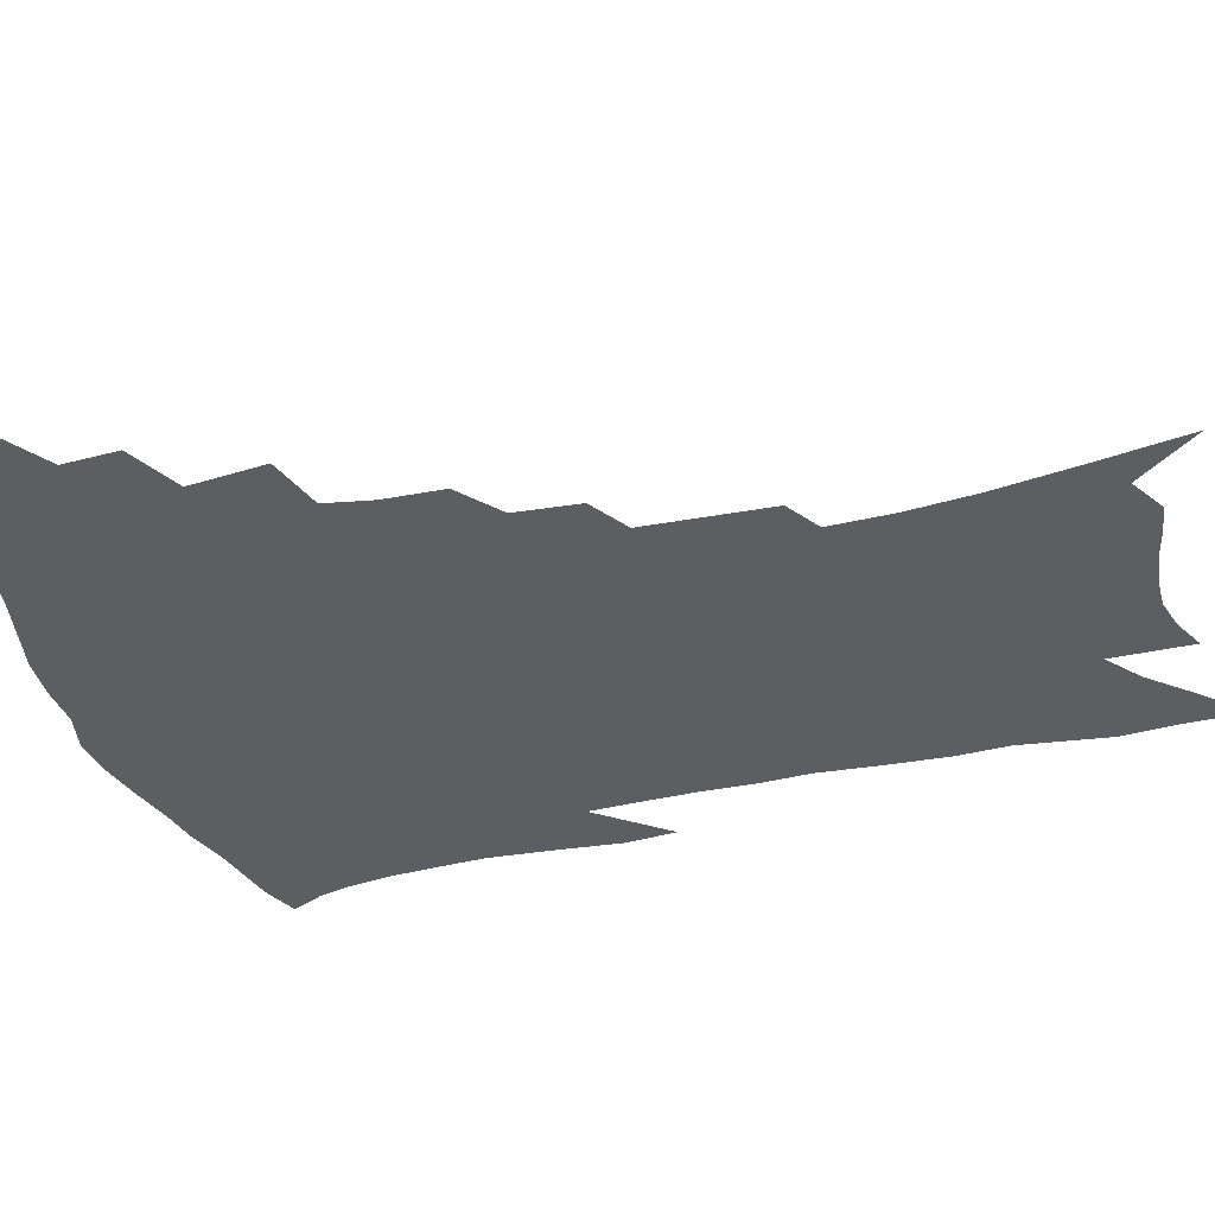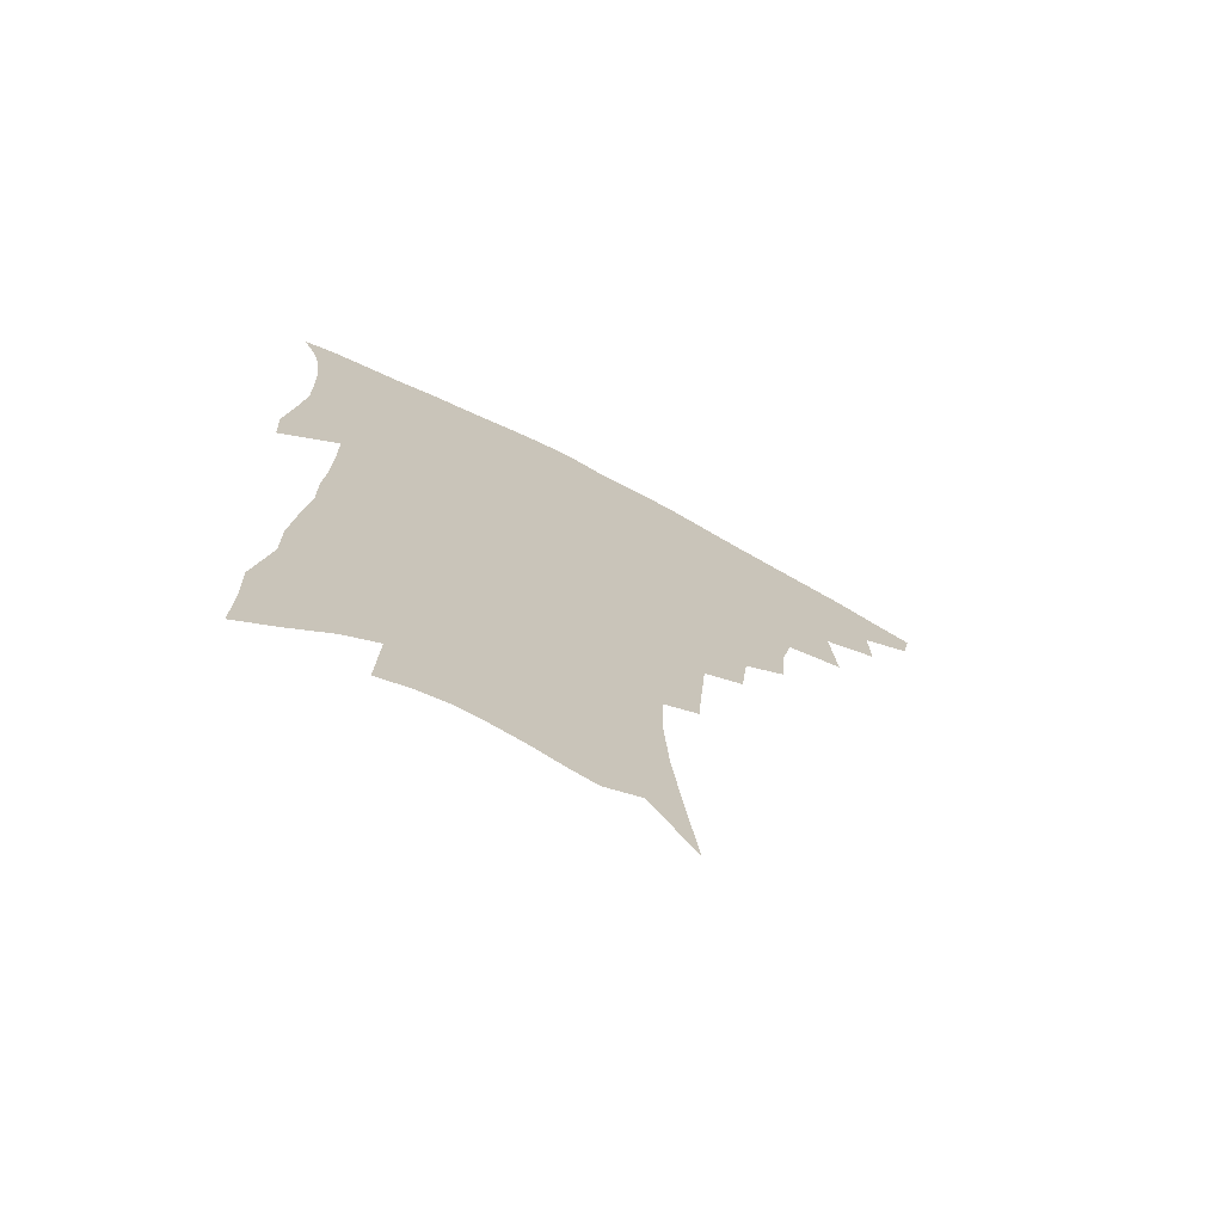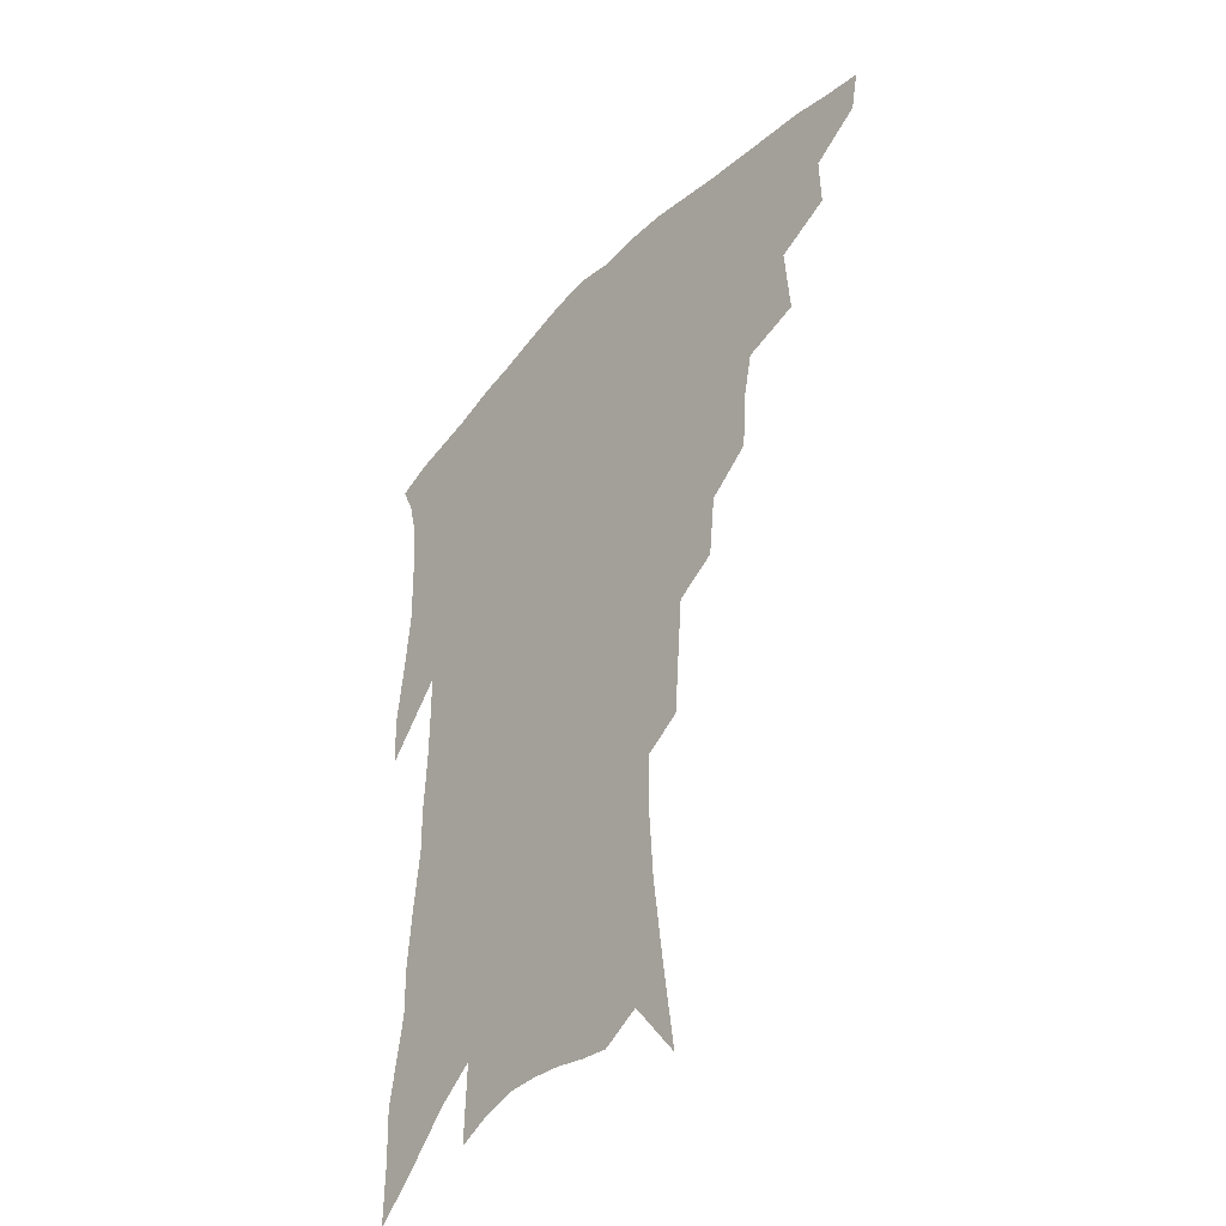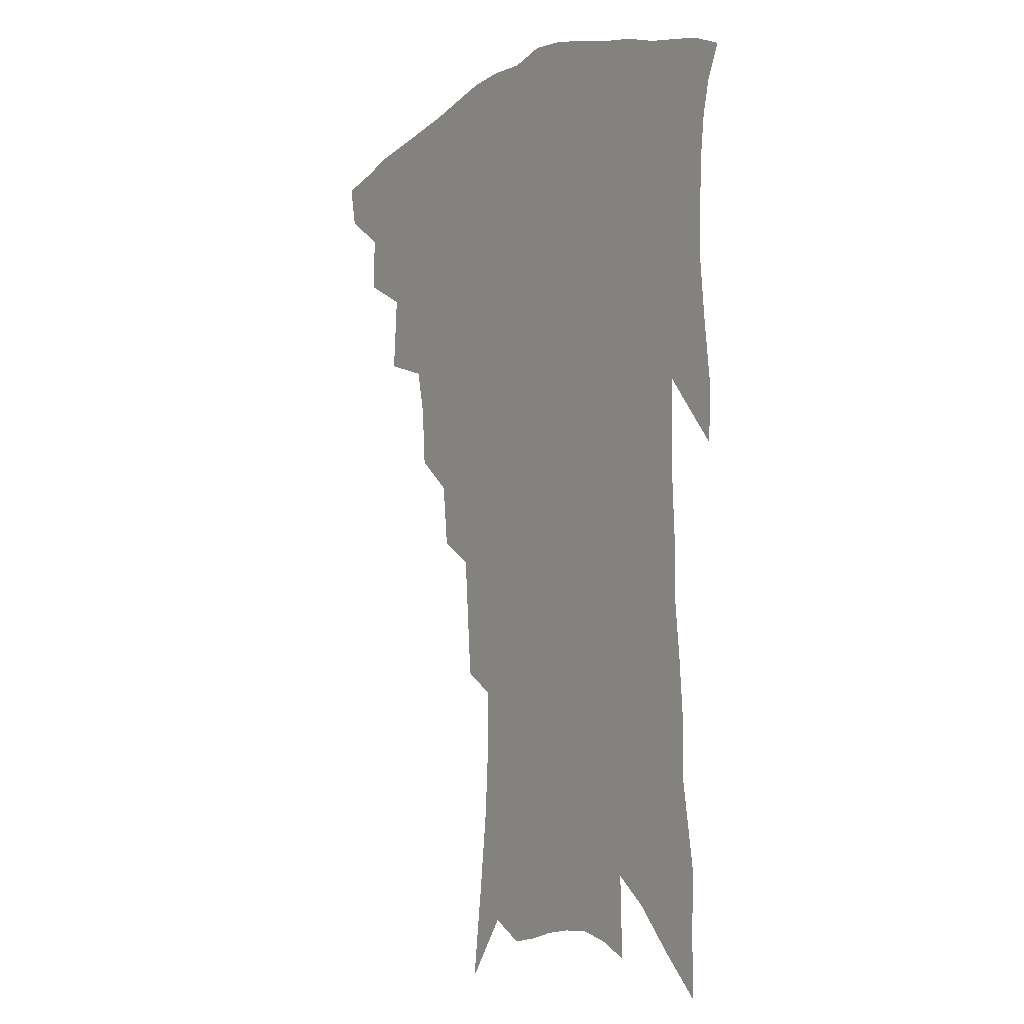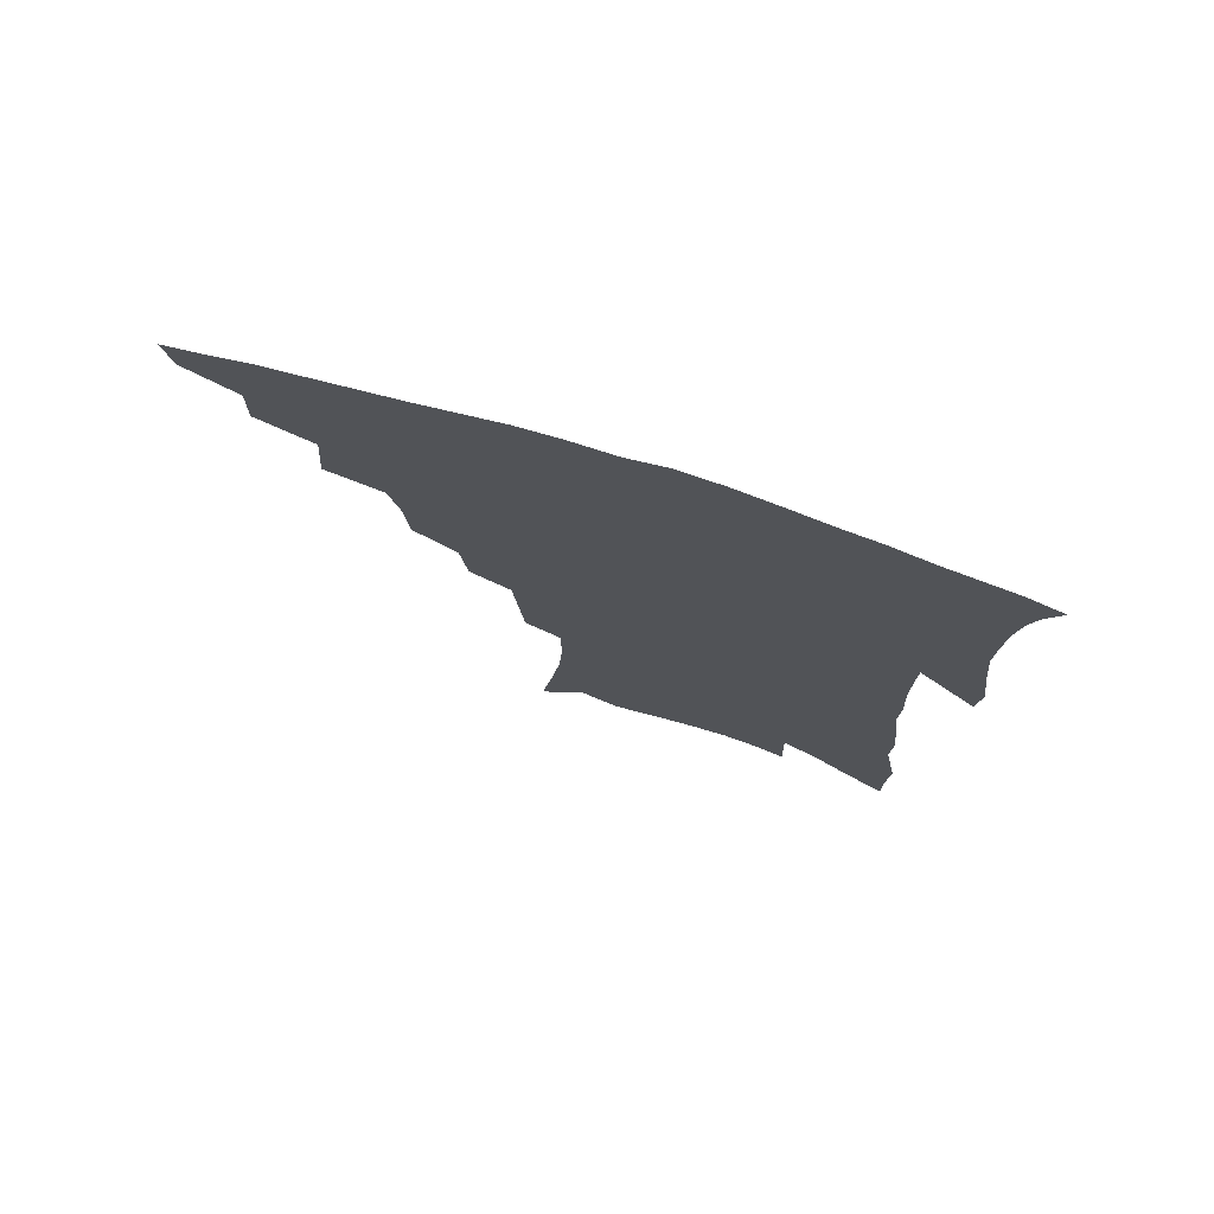
<metadata>
{"format":"obj","ext":"obj","renderer":"f3d","projection":"perspective","resolution":1024,"background":"white","views":[{"elev":-37.6,"azim":-72.4,"up":"+Z"},{"elev":-73.1,"azim":152.7,"up":"+Y"},{"elev":-42.1,"azim":-129.2,"up":"+Y"},{"elev":-5.3,"azim":56.5,"up":"+Y"},{"elev":76.8,"azim":17.2,"up":"+Y"}]}
</metadata>
<code>
v 450.3 404.4 0
v 447.5 418.5 0
v 466.6 374.7 0
v 467 393.2 0
v 465.1 408.1 0
v 461.4 422 0
v 483.1 340 0
v 485 365.7 0
v 484.2 383.1 0
v 481.1 397 0
v 478.4 411.1 0
v 475 426.2 0
v 506.9 299 0
v 505.5 318.9 0
v 502.2 334.5 0
v 500.7 354.3 0
v 500 372.4 0
v 498.2 387.1 0
v 495.1 400.4 0
v 492 414.3 0
v 489.1 428.7 0
v 523.5 266.6 0
v 521.2 287.8 0
v 518.5 305.2 0
v 519.9 332.4 0
v 515.8 343.6 0
v 515.4 362.3 0
v 513.4 376.2 0
v 511.1 389.7 0
v 508.8 403.1 0
v 506.3 416.5 0
v 503.1 431.2 0
v 540.3 216.8 0
v 538.8 236.4 0
v 537.1 258.3 0
v 535 279.6 0
v 532.8 297.6 0
v 532.2 318.6 0
v 531.5 337.7 0
v 528.8 349.6 0
v 528.8 367 0
v 526.5 379.4 0
v 524.4 392.4 0
v 522 405.7 0
v 519.6 419.3 0
v 516.9 433.7 0
v 543.6 105.9 0
v 547.7 136.9 0
v 551.1 165.2 0
v 552.5 188.5 0
v 552.2 209.6 0
v 551.4 231.7 0
v 549.5 249.6 0
v 547.8 269.9 0
v 545.8 287.2 0
v 545.1 308.1 0
v 543.7 323.9 0
v 542.8 340.2 0
v 541.9 355.1 0
v 541 369.2 0
v 539.5 382 0
v 537.1 394.7 0
v 535.4 407.8 0
v 533.1 421.7 0
v 530.5 437 0
v 559.1 127.3 0
v 562.3 156.7 0
v 563.7 181.1 0
v 562.8 198.4 0
v 562.6 220.9 0
v 561.7 242.4 0
v 559.8 259 0
v 558 275.6 0
v 557 294.9 0
v 556.2 312.9 0
v 555.5 329.2 0
v 554.7 344 0
v 554 358 0
v 554 372.5 0
v 552.5 384.1 0
v 550.7 396.5 0
v 549 409.6 0
v 546.5 424.4 0
v 544 440.2 0
v 571.6 120.7 0
v 572 141.3 0
v 573.6 167.5 0
v 573.9 189.2 0
v 573.3 209.4 0
v 572.6 229.3 0
v 571.4 248.1 0
v 569.9 264.9 0
v 568.9 283.6 0
v 568 301.6 0
v 567 316 0
v 566.6 332.1 0
v 566.2 346.7 0
v 565.6 359.5 0
v 565.4 373.4 0
v 564.5 385.3 0
v 563.4 397.6 0
v 562.8 410.2 0
v 561 424.1 0
v 557.9 441.3 0
v 581.7 122.6 0
v 583.3 151.6 0
v 583.8 174.3 0
v 583.2 191.1 0
v 583.1 217.4 0
v 582 231.6 0
v 581 251 0
v 579.8 268.6 0
v 579 286.6 0
v 578.4 304.5 0
v 578.1 320.7 0
v 577.2 332.5 0
v 577.3 348 0
v 577.2 361.1 0
v 577.1 374.1 0
v 576.7 386.2 0
v 576.2 398.4 0
v 575.6 411 0
v 574.2 424.8 0
v 572.1 440.7 0
v 592.2 125.4 0
v 593.4 155.4 0
v 593.4 177.7 0
v 592.8 195.8 0
v 592.4 216.9 0
v 591.4 232.5 0
v 590.6 254.5 0
v 589.8 272.6 0
v 589.1 289.3 0
v 588.6 305.1 0
v 588.5 322.5 0
v 588.6 336.4 0
v 588.7 350.4 0
v 588.8 362.7 0
v 589 374.9 0
v 589.2 386.9 0
v 589.1 398.8 0
v 588.6 411.2 0
v 587.2 425.9 0
v 585.4 443.9 0
v 602.8 127.1 0
v 603.3 156.8 0
v 603.1 179.4 0
v 602.6 202.3 0
v 601.9 218.3 0
v 601 236.9 0
v 600.2 255.8 0
v 599.6 273.3 0
v 599.1 290.6 0
v 598.9 306.9 0
v 598.8 322.8 0
v 599 336 0
v 599.4 349.9 0
v 599.8 362.2 0
v 600.5 375.1 0
v 601.2 387.1 0
v 601.4 398.9 0
v 601.1 411.7 0
v 600.6 425.5 0
v 599.2 442.5 0
v 613.4 127.6 0
v 613.3 156.4 0
v 612.8 179.2 0
v 612.5 198.1 0
v 611.5 218.3 0
v 610.5 239.4 0
v 609.7 258.2 0
v 609.4 272.6 0
v 609 291 0
v 608.9 306.5 0
v 609 322.3 0
v 609.5 337 0
v 610 349.7 0
v 610.8 362.6 0
v 611.7 374.9 0
v 612.8 386.9 0
v 613.5 398.4 0
v 614.2 410.4 0
v 613.9 424.3 0
v 613.6 439.2 0
v 624.1 125.2 0
v 623.6 152.3 0
v 622.9 175.3 0
v 622.3 195.6 0
v 621.1 217.7 0
v 620.1 238.1 0
v 619.7 255.1 0
v 619.2 272.3 0
v 619.1 288.1 0
v 619.1 304.1 0
v 619.4 319.1 0
v 619.7 335.6 0
v 620.5 349.2 0
v 621.5 361.4 0
v 622.7 374.4 0
v 624.1 386.1 0
v 625.3 397.5 0
v 626.6 409.1 0
v 627.7 421.4 0
v 628.1 435.3 0
v 635 120.4 0
v 634.2 147.5 0
v 633.3 170.7 0
v 632.2 193 0
v 631 214.5 0
v 629.9 234.8 0
v 629.9 250.6 0
v 628.9 270.2 0
v 629.2 285.1 0
v 629.3 300.9 0
v 629.7 315.8 0
v 630 332.8 0
v 630.6 348 0
v 632.1 359.5 0
v 633.4 371.8 0
v 635 384.8 0
v 637.3 396.6 0
v 639 407.2 0
v 640.4 418.8 0
v 641 432.8 0
v 645.9 138.6 0
v 644.8 161.9 0
v 643.8 183.7 0
v 641.6 208.3 0
v 640.8 227.4 0
v 640.7 244.2 0
v 639.9 263 0
v 639.6 280.2 0
v 639.4 297.7 0
v 639.7 314.1 0
v 640.6 328.5 0
v 641.3 343.8 0
v 642.4 357.9 0
v 643.9 370.4 0
v 645.7 383.1 0
v 647.8 394.5 0
v 649.9 405.4 0
v 652.2 416.5 0
v 654.6 428.5 0
v 659.5 124.1 0
v 657.2 151.3 0
v 655.5 175 0
v 653.9 197.2 0
v 652.7 217.5 0
v 651.8 236.6 0
v 651.5 254 0
v 650.5 273.5 0
v 650.1 291.2 0
v 650.5 307.4 0
v 651.4 322.8 0
v 652.1 338.7 0
v 652.8 354.6 0
v 654 369 0
v 656.1 380.7 0
v 658.3 392.6 0
v 660.7 403.1 0
v 663.3 413.9 0
v 666.3 426 0
v 673 110.9 0
v 672.8 132.2 0
v 673.5 150.8 0
v 668.6 180.9 0
v 668.9 198.2 0
v 667.2 219 0
v 664.9 240.9 0
v 665.1 257.5 0
v 664.1 276.8 0
v 663.9 294.4 0
v 664.1 311.9 0
v 663.9 330.3 0
v 664.9 346 0
v 665.6 361.8 0
v 666.7 376.4 0
v 668.4 389.7 0
v 671.2 400.6 0
v 673.9 411 0
v 677.8 423.6 0
v 683.4 288.6 0
v 684.4 306 0
v 681.7 328.7 0
v 679.6 349.9 0
v 679.9 366.3 0
v 680.4 382.3 0
v 682 396.7 0
v 684.8 408.1 0
v 689.6 418.7 0
f 4 5 1
f 1 5 2
f 5 6 2
f 8 9 3
f 3 9 4
f 9 10 4
f 4 10 5
f 10 11 5
f 5 11 6
f 11 12 6
f 15 16 7
f 7 16 8
f 16 17 8
f 8 17 9
f 17 18 9
f 9 18 10
f 18 19 10
f 10 19 11
f 19 20 11
f 11 20 12
f 20 21 12
f 23 24 13
f 13 24 14
f 24 25 14
f 14 25 15
f 25 26 15
f 15 26 16
f 26 27 16
f 16 27 17
f 27 28 17
f 17 28 18
f 28 29 18
f 18 29 19
f 29 30 19
f 19 30 20
f 30 31 20
f 20 31 21
f 31 32 21
f 35 36 22
f 22 36 23
f 36 37 23
f 23 37 24
f 37 38 24
f 24 38 25
f 38 39 25
f 25 39 26
f 39 40 26
f 26 40 27
f 40 41 27
f 27 41 28
f 41 42 28
f 28 42 29
f 42 43 29
f 29 43 30
f 43 44 30
f 30 44 31
f 44 45 31
f 31 45 32
f 45 46 32
f 51 52 33
f 33 52 34
f 52 53 34
f 34 53 35
f 53 54 35
f 35 54 36
f 54 55 36
f 36 55 37
f 55 56 37
f 37 56 38
f 56 57 38
f 38 57 39
f 57 58 39
f 39 58 40
f 58 59 40
f 40 59 41
f 59 60 41
f 41 60 42
f 60 61 42
f 42 61 43
f 61 62 43
f 43 62 44
f 62 63 44
f 44 63 45
f 63 64 45
f 45 64 46
f 64 65 46
f 47 66 48
f 66 67 48
f 48 67 49
f 67 68 49
f 49 68 50
f 68 69 50
f 50 69 51
f 69 70 51
f 51 70 52
f 70 71 52
f 52 71 53
f 71 72 53
f 53 72 54
f 72 73 54
f 54 73 55
f 73 74 55
f 55 74 56
f 74 75 56
f 56 75 57
f 75 76 57
f 57 76 58
f 76 77 58
f 58 77 59
f 77 78 59
f 59 78 60
f 78 79 60
f 60 79 61
f 79 80 61
f 61 80 62
f 80 81 62
f 62 81 63
f 81 82 63
f 63 82 64
f 82 83 64
f 64 83 65
f 83 84 65
f 85 86 66
f 66 86 67
f 86 87 67
f 67 87 68
f 87 88 68
f 68 88 69
f 88 89 69
f 69 89 70
f 89 90 70
f 70 90 71
f 90 91 71
f 71 91 72
f 91 92 72
f 72 92 73
f 92 93 73
f 73 93 74
f 93 94 74
f 74 94 75
f 94 95 75
f 75 95 76
f 95 96 76
f 76 96 77
f 96 97 77
f 77 97 78
f 97 98 78
f 78 98 79
f 98 99 79
f 79 99 80
f 99 100 80
f 80 100 81
f 100 101 81
f 81 101 82
f 101 102 82
f 82 102 83
f 102 103 83
f 83 103 84
f 103 104 84
f 85 105 86
f 105 106 86
f 86 106 87
f 106 107 87
f 87 107 88
f 107 108 88
f 88 108 89
f 108 109 89
f 89 109 90
f 109 110 90
f 90 110 91
f 110 111 91
f 91 111 92
f 111 112 92
f 92 112 93
f 112 113 93
f 93 113 94
f 113 114 94
f 94 114 95
f 114 115 95
f 95 115 96
f 115 116 96
f 96 116 97
f 116 117 97
f 97 117 98
f 117 118 98
f 98 118 99
f 118 119 99
f 99 119 100
f 119 120 100
f 100 120 101
f 120 121 101
f 101 121 102
f 121 122 102
f 102 122 103
f 122 123 103
f 103 123 104
f 123 124 104
f 105 125 106
f 125 126 106
f 106 126 107
f 126 127 107
f 107 127 108
f 127 128 108
f 108 128 109
f 128 129 109
f 109 129 110
f 129 130 110
f 110 130 111
f 130 131 111
f 111 131 112
f 131 132 112
f 112 132 113
f 132 133 113
f 113 133 114
f 133 134 114
f 114 134 115
f 134 135 115
f 115 135 116
f 135 136 116
f 116 136 117
f 136 137 117
f 117 137 118
f 137 138 118
f 118 138 119
f 138 139 119
f 119 139 120
f 139 140 120
f 120 140 121
f 140 141 121
f 121 141 122
f 141 142 122
f 122 142 123
f 142 143 123
f 123 143 124
f 143 144 124
f 125 145 126
f 145 146 126
f 126 146 127
f 146 147 127
f 127 147 128
f 147 148 128
f 128 148 129
f 148 149 129
f 129 149 130
f 149 150 130
f 130 150 131
f 150 151 131
f 131 151 132
f 151 152 132
f 132 152 133
f 152 153 133
f 133 153 134
f 153 154 134
f 134 154 135
f 154 155 135
f 135 155 136
f 155 156 136
f 136 156 137
f 156 157 137
f 137 157 138
f 157 158 138
f 138 158 139
f 158 159 139
f 139 159 140
f 159 160 140
f 140 160 141
f 160 161 141
f 141 161 142
f 161 162 142
f 142 162 143
f 162 163 143
f 143 163 144
f 163 164 144
f 145 165 146
f 165 166 146
f 146 166 147
f 166 167 147
f 147 167 148
f 167 168 148
f 148 168 149
f 168 169 149
f 149 169 150
f 169 170 150
f 150 170 151
f 170 171 151
f 151 171 152
f 171 172 152
f 152 172 153
f 172 173 153
f 153 173 154
f 173 174 154
f 154 174 155
f 174 175 155
f 155 175 156
f 175 176 156
f 156 176 157
f 176 177 157
f 157 177 158
f 177 178 158
f 158 178 159
f 178 179 159
f 159 179 160
f 179 180 160
f 160 180 161
f 180 181 161
f 161 181 162
f 181 182 162
f 162 182 163
f 182 183 163
f 163 183 164
f 183 184 164
f 165 185 166
f 185 186 166
f 166 186 167
f 186 187 167
f 167 187 168
f 187 188 168
f 168 188 169
f 188 189 169
f 169 189 170
f 189 190 170
f 170 190 171
f 190 191 171
f 171 191 172
f 191 192 172
f 172 192 173
f 192 193 173
f 173 193 174
f 193 194 174
f 174 194 175
f 194 195 175
f 175 195 176
f 195 196 176
f 176 196 177
f 196 197 177
f 177 197 178
f 197 198 178
f 178 198 179
f 198 199 179
f 179 199 180
f 199 200 180
f 180 200 181
f 200 201 181
f 181 201 182
f 201 202 182
f 182 202 183
f 202 203 183
f 183 203 184
f 203 204 184
f 185 205 186
f 205 206 186
f 186 206 187
f 206 207 187
f 187 207 188
f 207 208 188
f 188 208 189
f 208 209 189
f 189 209 190
f 209 210 190
f 190 210 191
f 210 211 191
f 191 211 192
f 211 212 192
f 192 212 193
f 212 213 193
f 193 213 194
f 213 214 194
f 194 214 195
f 214 215 195
f 195 215 196
f 215 216 196
f 196 216 197
f 216 217 197
f 197 217 198
f 217 218 198
f 198 218 199
f 218 219 199
f 199 219 200
f 219 220 200
f 200 220 201
f 220 221 201
f 201 221 202
f 221 222 202
f 202 222 203
f 222 223 203
f 203 223 204
f 223 224 204
f 206 225 207
f 225 226 207
f 207 226 208
f 226 227 208
f 208 227 209
f 227 228 209
f 209 228 210
f 228 229 210
f 210 229 211
f 229 230 211
f 211 230 212
f 230 231 212
f 212 231 213
f 231 232 213
f 213 232 214
f 232 233 214
f 214 233 215
f 233 234 215
f 215 234 216
f 234 235 216
f 216 235 217
f 235 236 217
f 217 236 218
f 236 237 218
f 218 237 219
f 237 238 219
f 219 238 220
f 238 239 220
f 220 239 221
f 239 240 221
f 221 240 222
f 240 241 222
f 222 241 223
f 241 242 223
f 223 242 224
f 242 243 224
f 225 244 226
f 244 245 226
f 226 245 227
f 245 246 227
f 227 246 228
f 246 247 228
f 228 247 229
f 247 248 229
f 229 248 230
f 248 249 230
f 230 249 231
f 249 250 231
f 231 250 232
f 250 251 232
f 232 251 233
f 251 252 233
f 233 252 234
f 252 253 234
f 234 253 235
f 253 254 235
f 235 254 236
f 254 255 236
f 236 255 237
f 255 256 237
f 237 256 238
f 256 257 238
f 238 257 239
f 257 258 239
f 239 258 240
f 258 259 240
f 240 259 241
f 259 260 241
f 241 260 242
f 260 261 242
f 242 261 243
f 261 262 243
f 244 263 245
f 263 264 245
f 245 264 246
f 264 265 246
f 246 265 247
f 265 266 247
f 247 266 248
f 266 267 248
f 248 267 249
f 267 268 249
f 249 268 250
f 268 269 250
f 250 269 251
f 269 270 251
f 251 270 252
f 270 271 252
f 252 271 253
f 271 272 253
f 253 272 254
f 272 273 254
f 254 273 255
f 273 274 255
f 255 274 256
f 274 275 256
f 256 275 257
f 275 276 257
f 257 276 258
f 276 277 258
f 258 277 259
f 277 278 259
f 259 278 260
f 278 279 260
f 260 279 261
f 279 280 261
f 261 280 262
f 280 281 262
f 273 282 274
f 282 283 274
f 274 283 275
f 283 284 275
f 275 284 276
f 284 285 276
f 276 285 277
f 285 286 277
f 277 286 278
f 286 287 278
f 278 287 279
f 287 288 279
f 279 288 280
f 288 289 280
f 280 289 281
f 289 290 281

</code>
